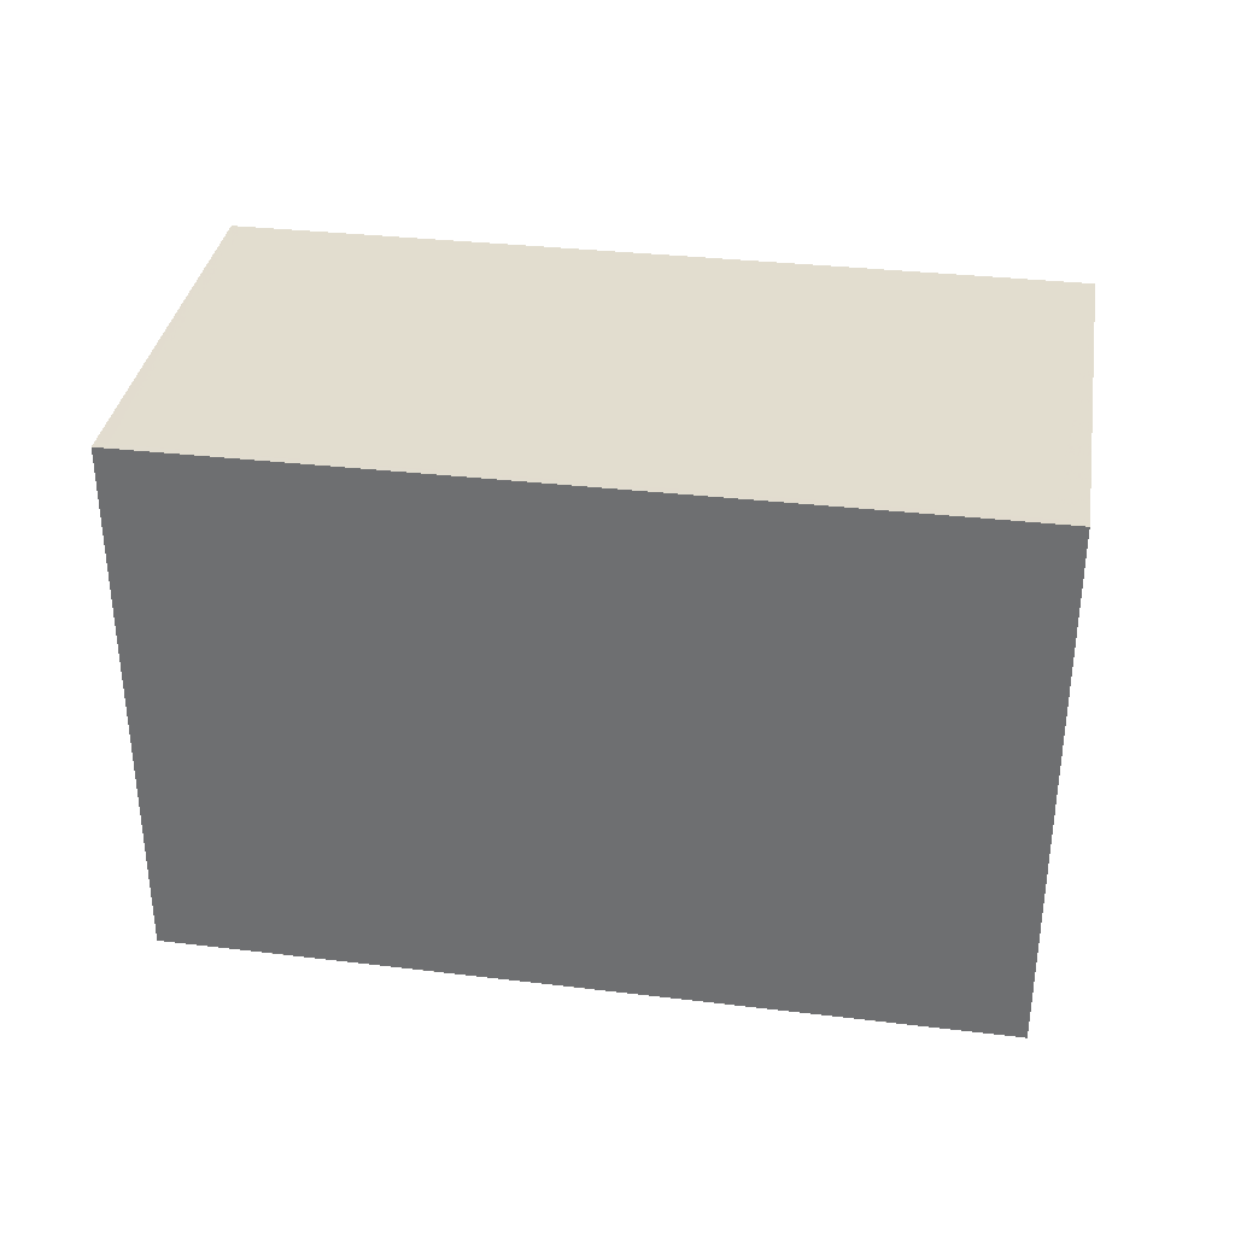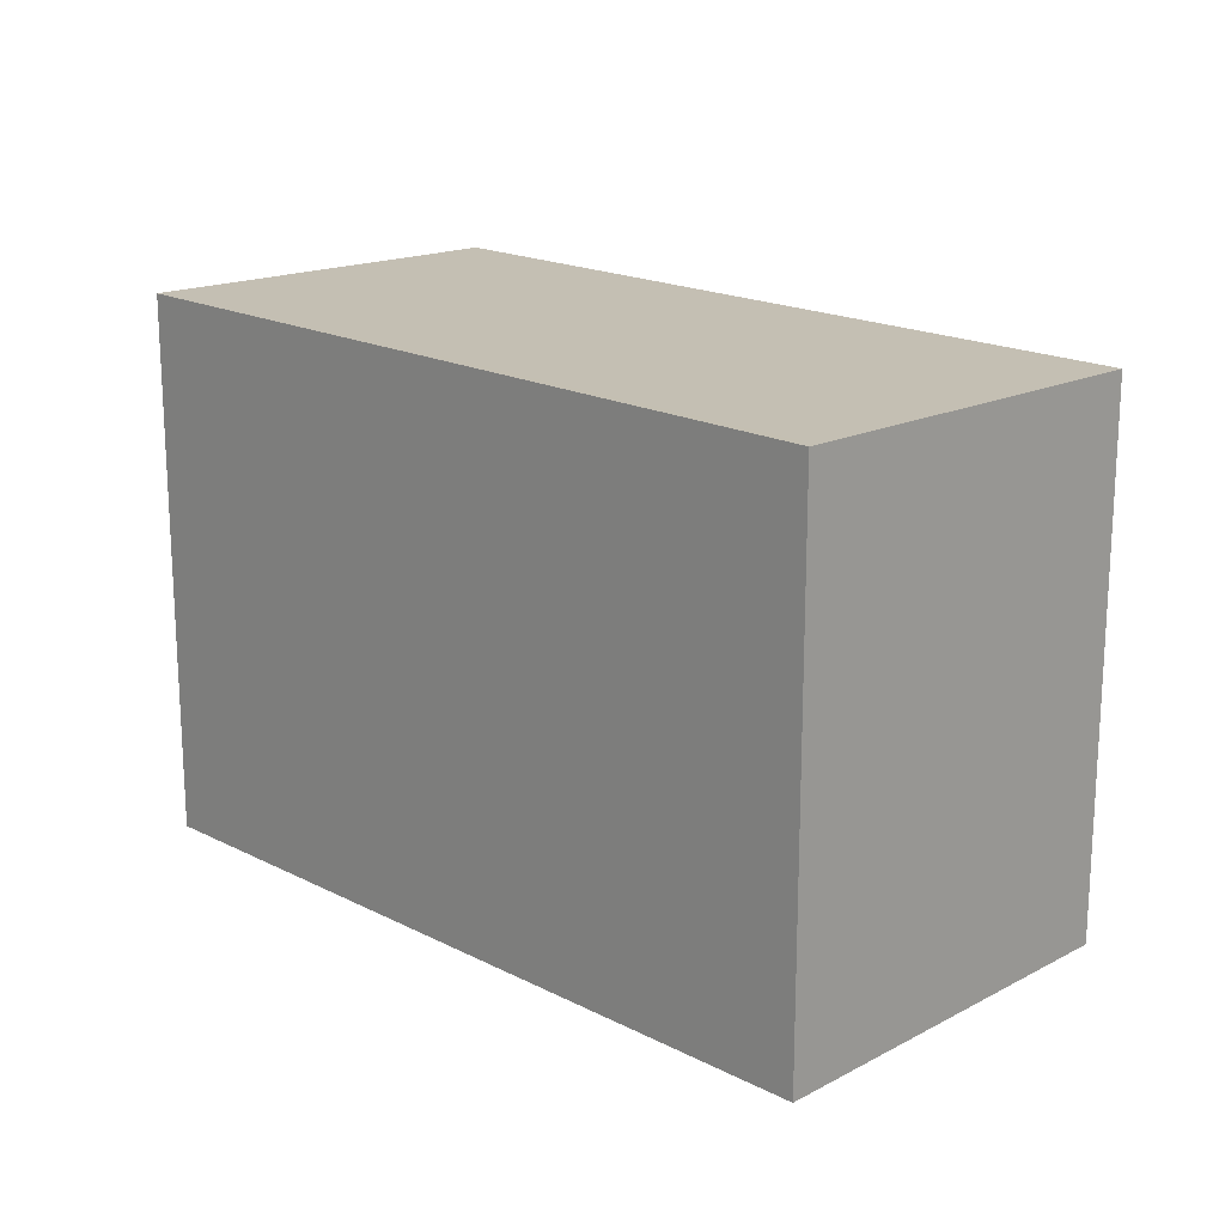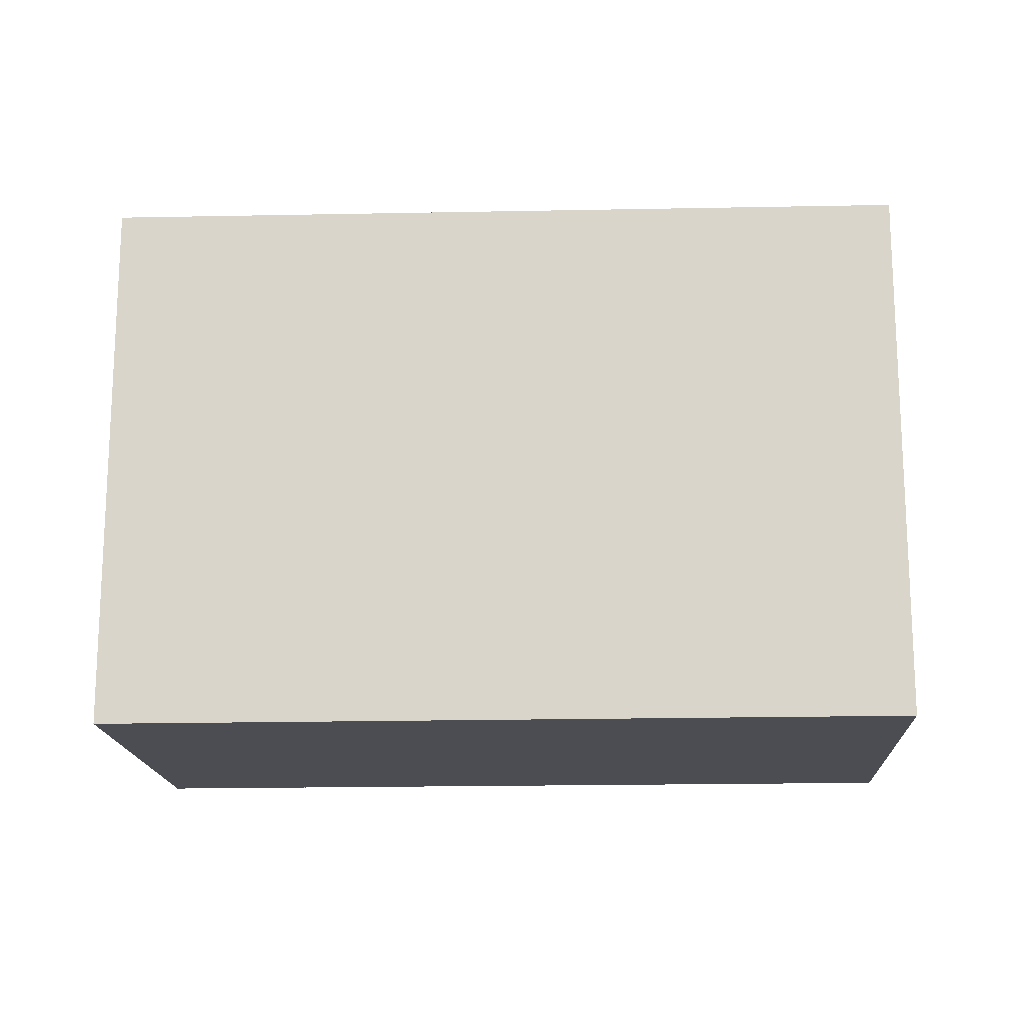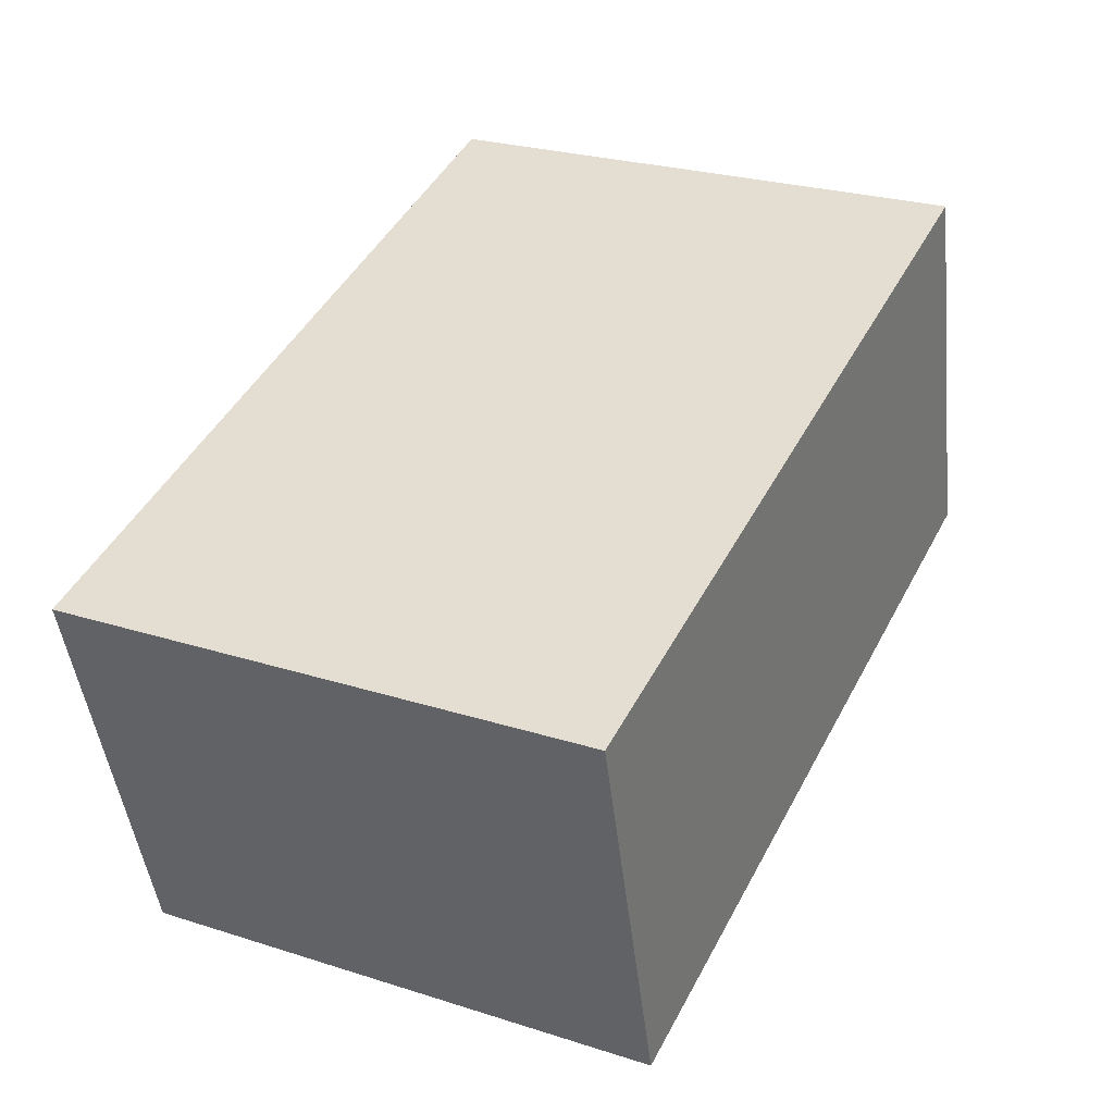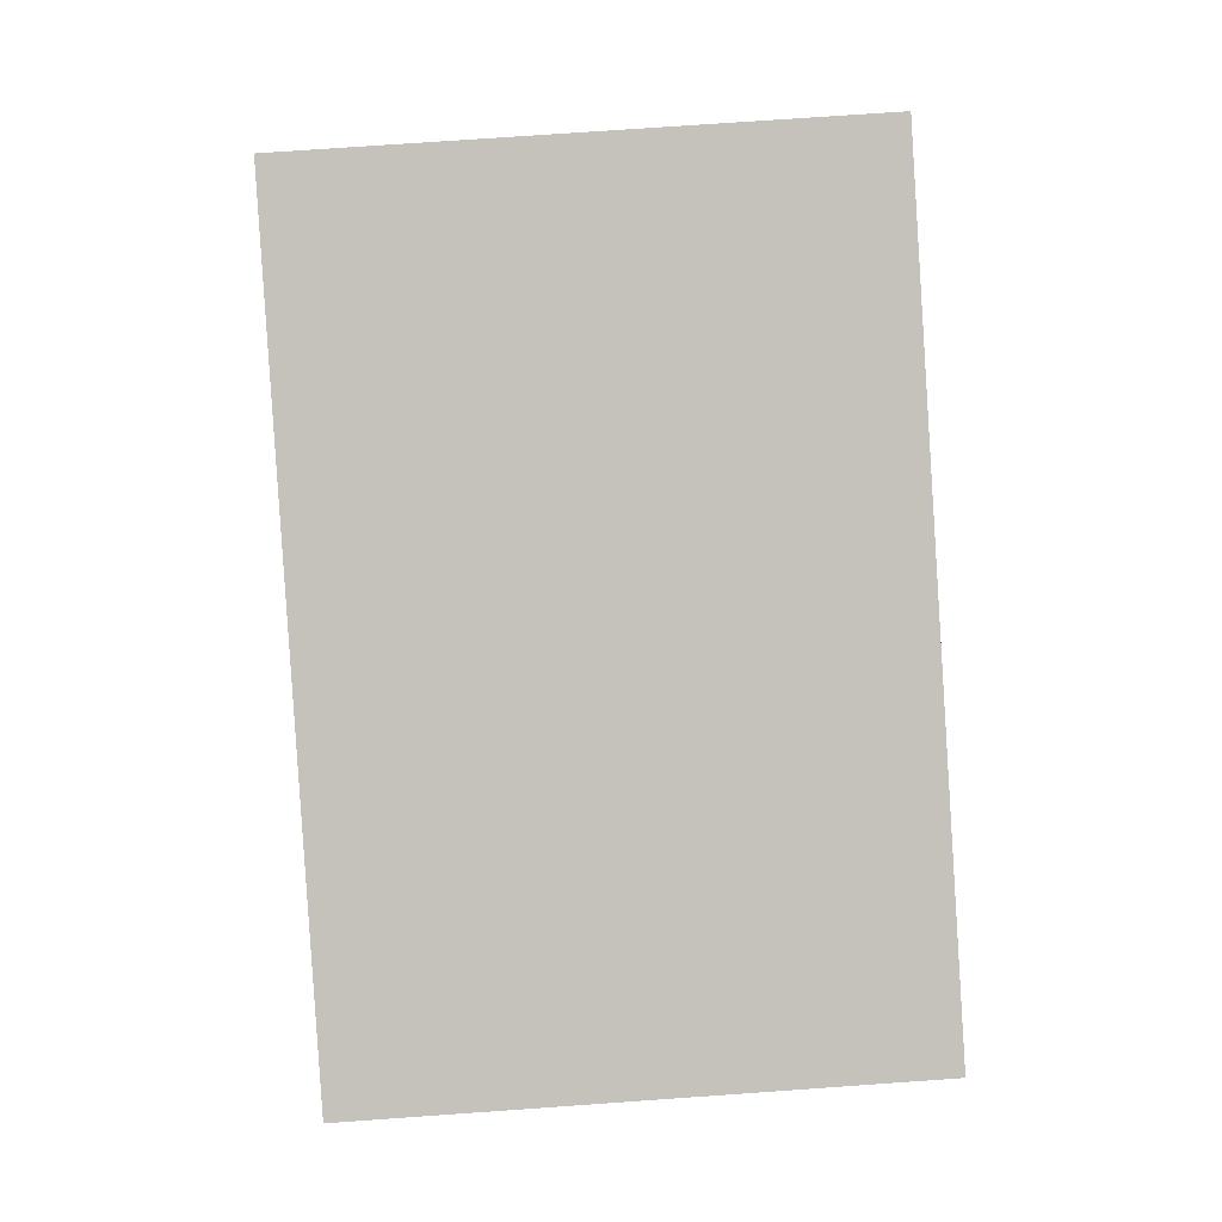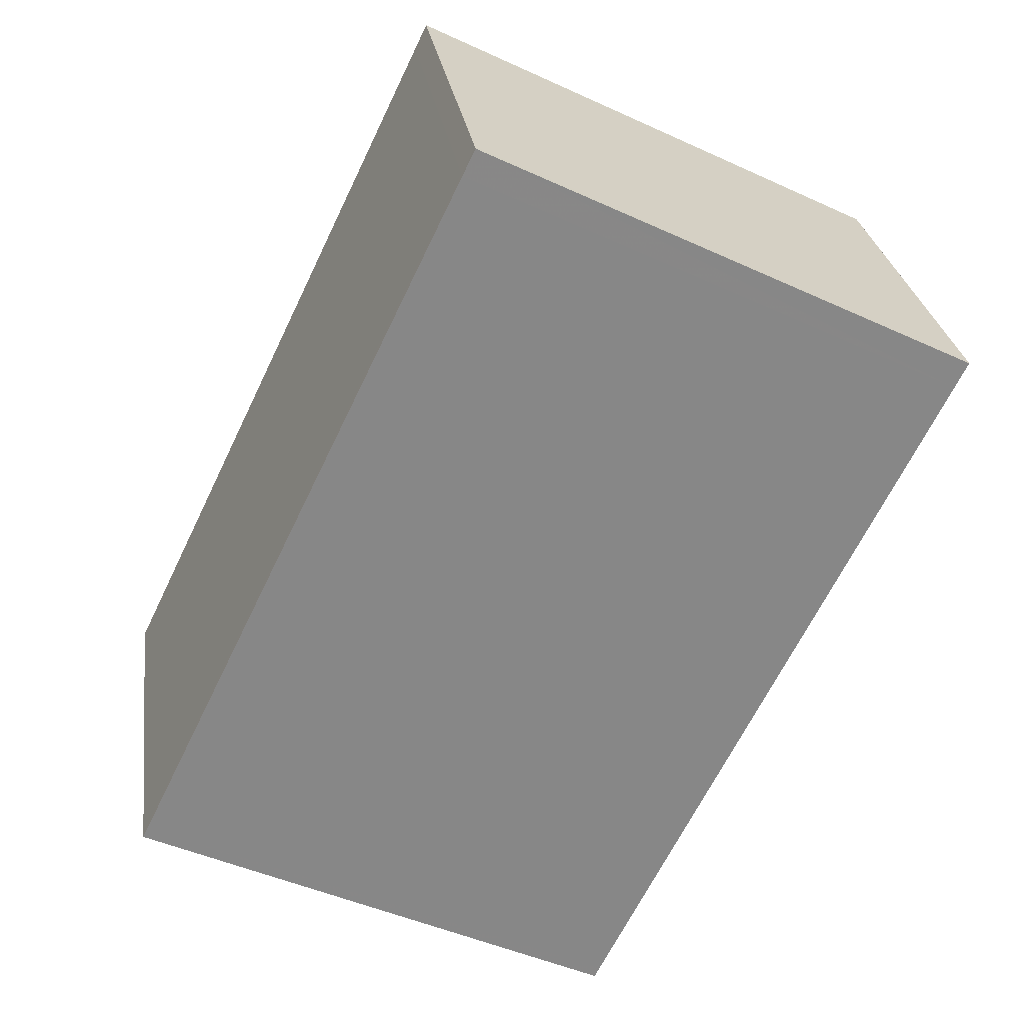
<metadata>
{"format":"obj","ext":"obj","renderer":"f3d","projection":"perspective","resolution":1024,"background":"white","views":[{"elev":34.1,"azim":25.7,"up":"+Z"},{"elev":18.0,"azim":-119.0,"up":"+Z"},{"elev":-16.4,"azim":-160.6,"up":"+Z"},{"elev":25.9,"azim":-63.2,"up":"+Y"},{"elev":75.6,"azim":-94.0,"up":"+Y"},{"elev":-47.5,"azim":62.8,"up":"+Y"}]}
</metadata>
<code>
v -1909 -2642 2.636
v -1910 -2640 2.669
v -1906 -2639 2.693
v -1905 -2641 2.661
v -1905 -2641 2.66
v -1906 -2639 2.692
v -1910 -2640 2.668
v -1906 -2639 2.691
v -1906 -2639 2.692
v -1909 -2642 2.637
v -1905 -2641 2.66
v -1905 -2641 2.661
v -1910 -2640 2.668
v -1909 -2642 2.637
v -1909 -2642 2.636
v -1910 -2640 2.669
v -1909 -2642 2.637
v -1909 -2642 2.636
v -1909 -2642 4.441e-16
v -1909 -2642 0
v -1910 -2640 2.669
v -1910 -2640 2.669
v -1910 -2640 -4.441e-16
v -1910 -2640 0
v -1906 -2639 2.692
v -1906 -2639 2.693
v -1906 -2639 0
v -1906 -2639 -4.441e-16
v -1905 -2641 2.66
v -1905 -2641 2.661
v -1905 -2641 0
v -1905 -2641 0
v -1909 -2642 2.636
v -1905 -2641 2.66
v -1905 -2641 0
v -1909 -2642 0
v -1906 -2639 2.693
v -1906 -2639 2.692
v -1906 -2639 0
v -1906 -2639 0
v -1910 -2640 2.669
v -1910 -2640 2.668
v -1910 -2640 0
v -1910 -2640 -4.441e-16
v -1905 -2641 2.661
v -1906 -2639 2.692
v -1906 -2639 -4.441e-16
v -1905 -2641 -4.441e-16
v -1910 -2640 2.668
v -1909 -2642 2.637
v -1909 -2642 0
v -1910 -2640 0
v -1905 -2641 2.661
v -1905 -2641 2.661
v -1905 -2641 -4.441e-16
v -1905 -2641 0
v -1909 -2642 2.636
v -1909 -2642 2.636
v -1909 -2642 0
v -1909 -2642 4.441e-16
v -1906 -2639 2.692
v -1910 -2640 2.669
v -1910 -2640 0
v -1906 -2639 0
v -1909 -2642 0
v -1910 -2640 0
v -1906 -2639 0
v -1905 -2641 0
f 12 4 5 11
f 15 1 10 14
f 13 7 2 16
f 8 6 3 9
f 14 10 7 13
f 11 8 9 12
f 13 8 11 14
f 14 11 5 15
f 16 6 8 13
f 18 19 20 17
f 22 23 24 21
f 26 27 28 25
f 30 31 32 29
f 34 35 36 33
f 38 39 40 37
f 42 43 44 41
f 46 47 48 45
f 50 51 52 49
f 54 55 56 53
f 58 59 60 57
f 62 63 64 61
f 66 67 68 65

</code>
